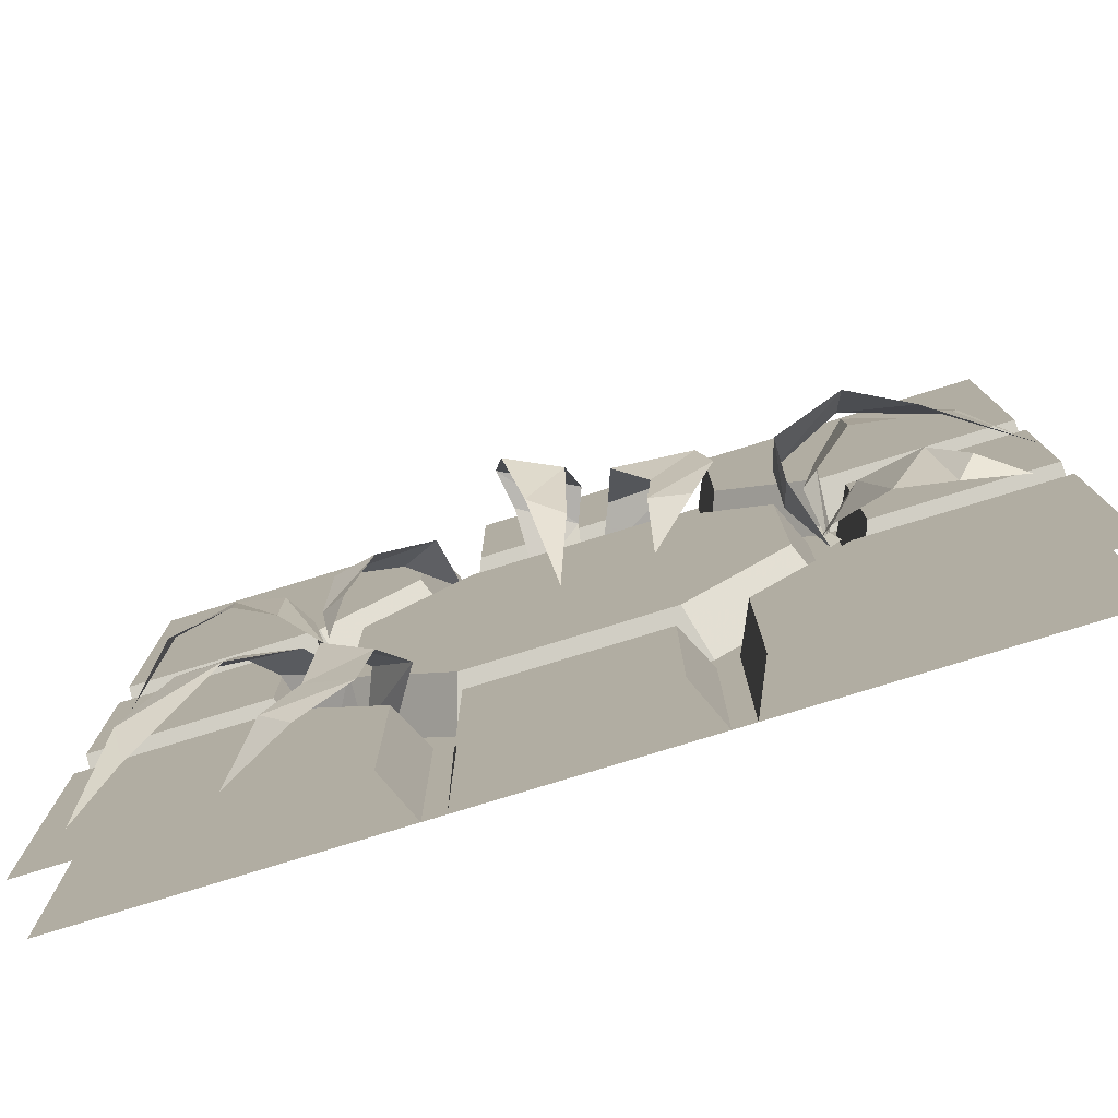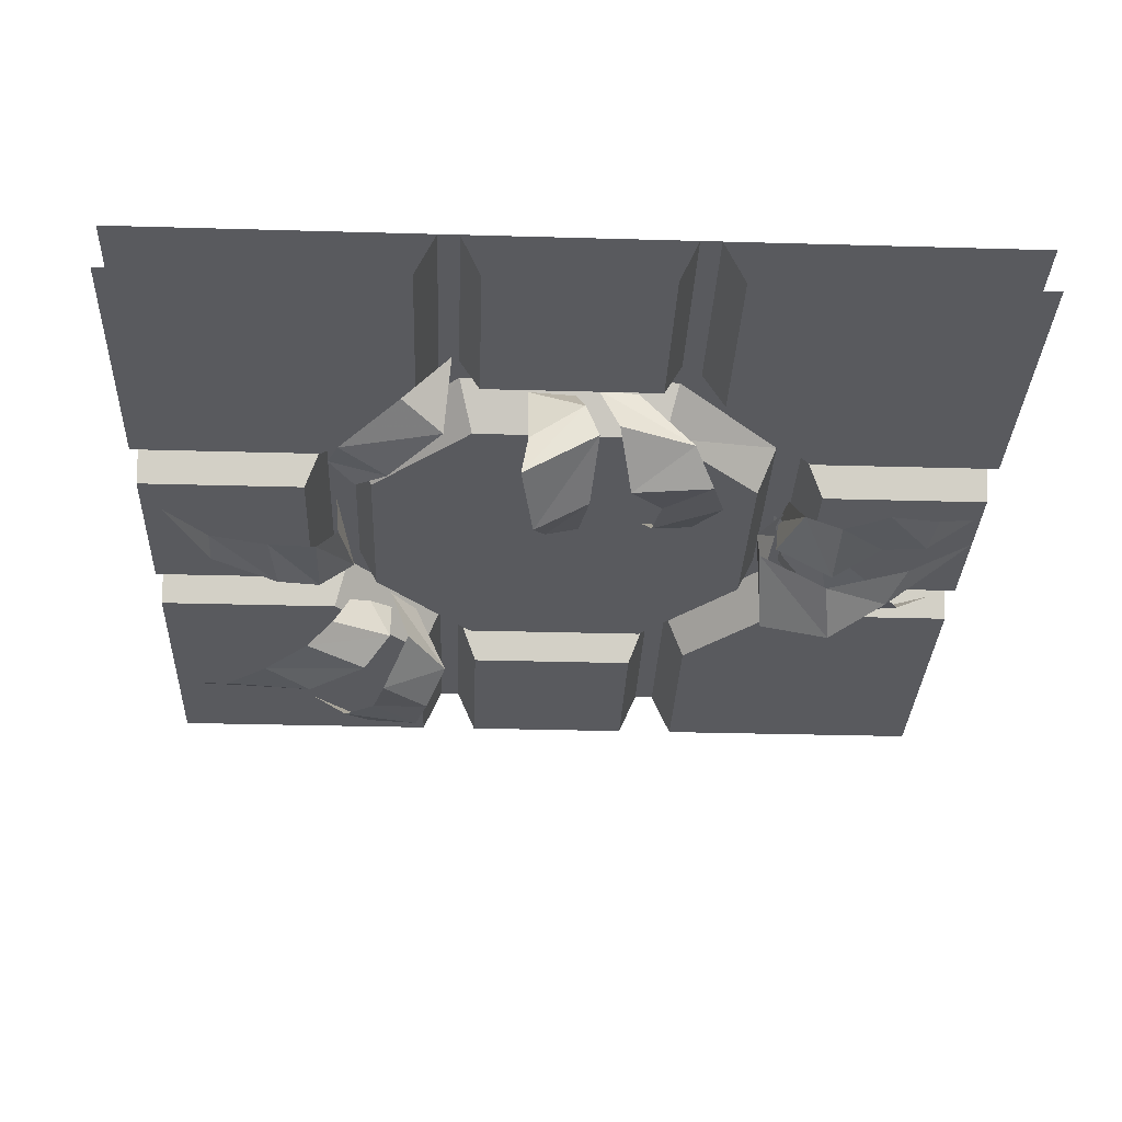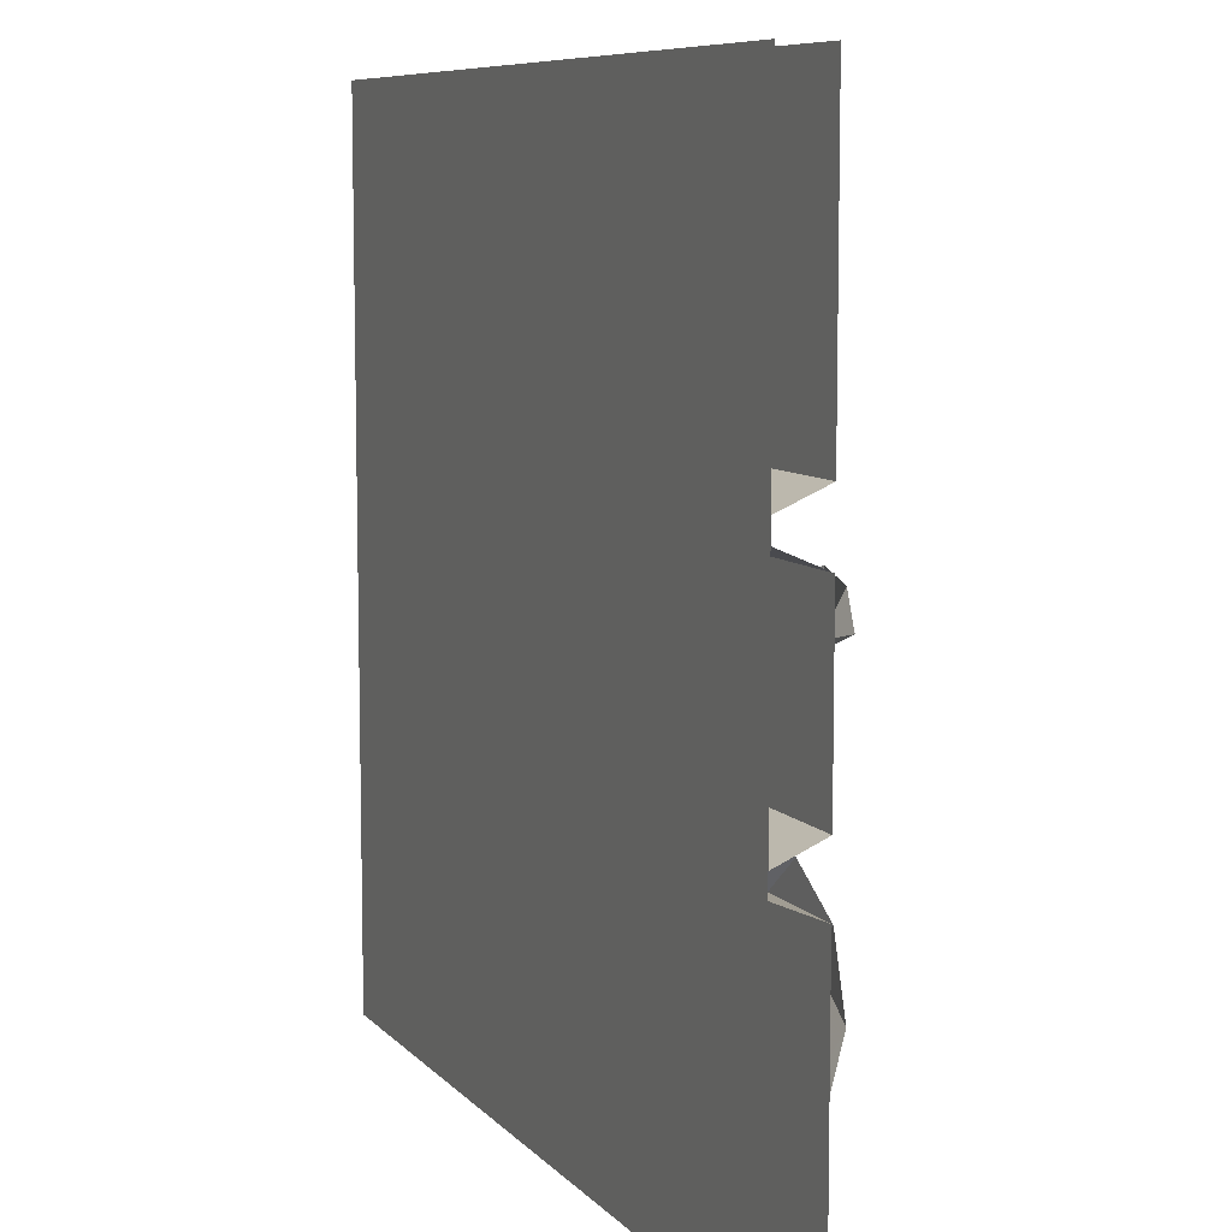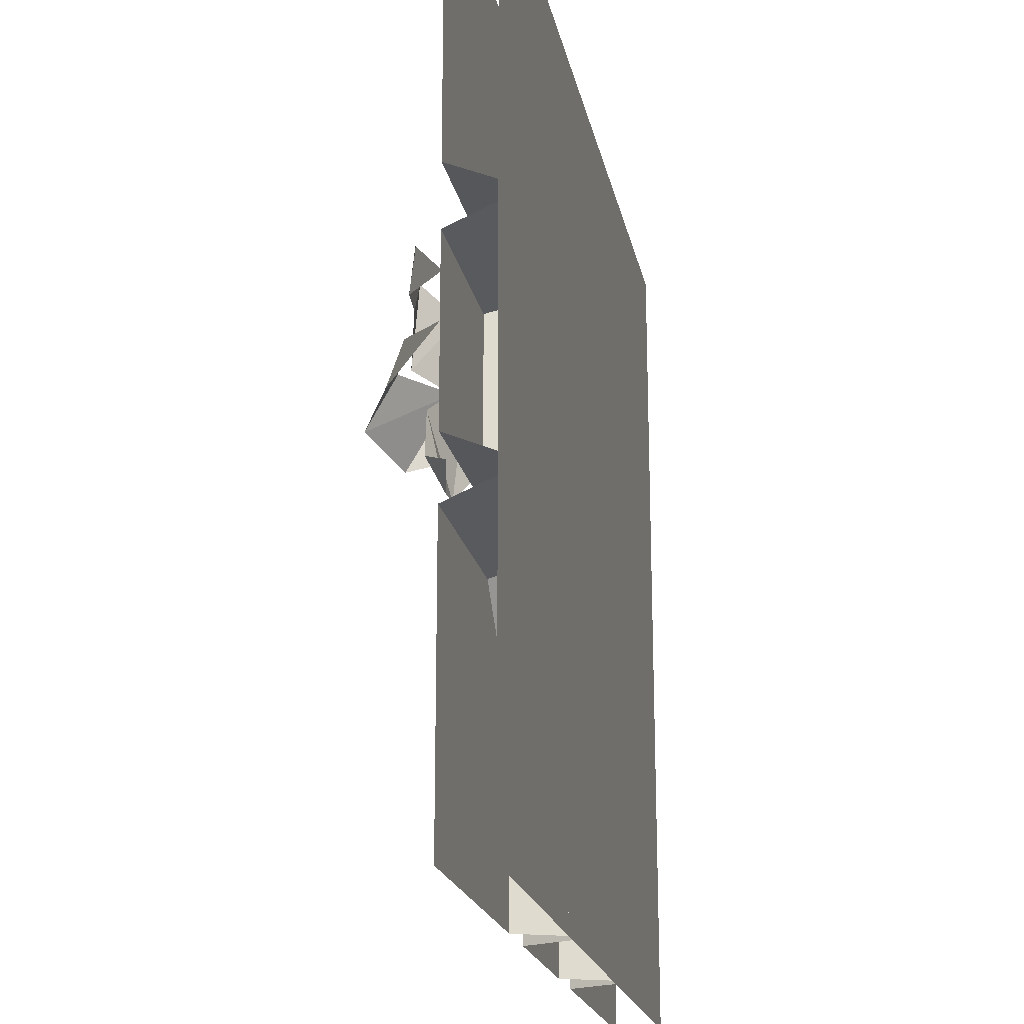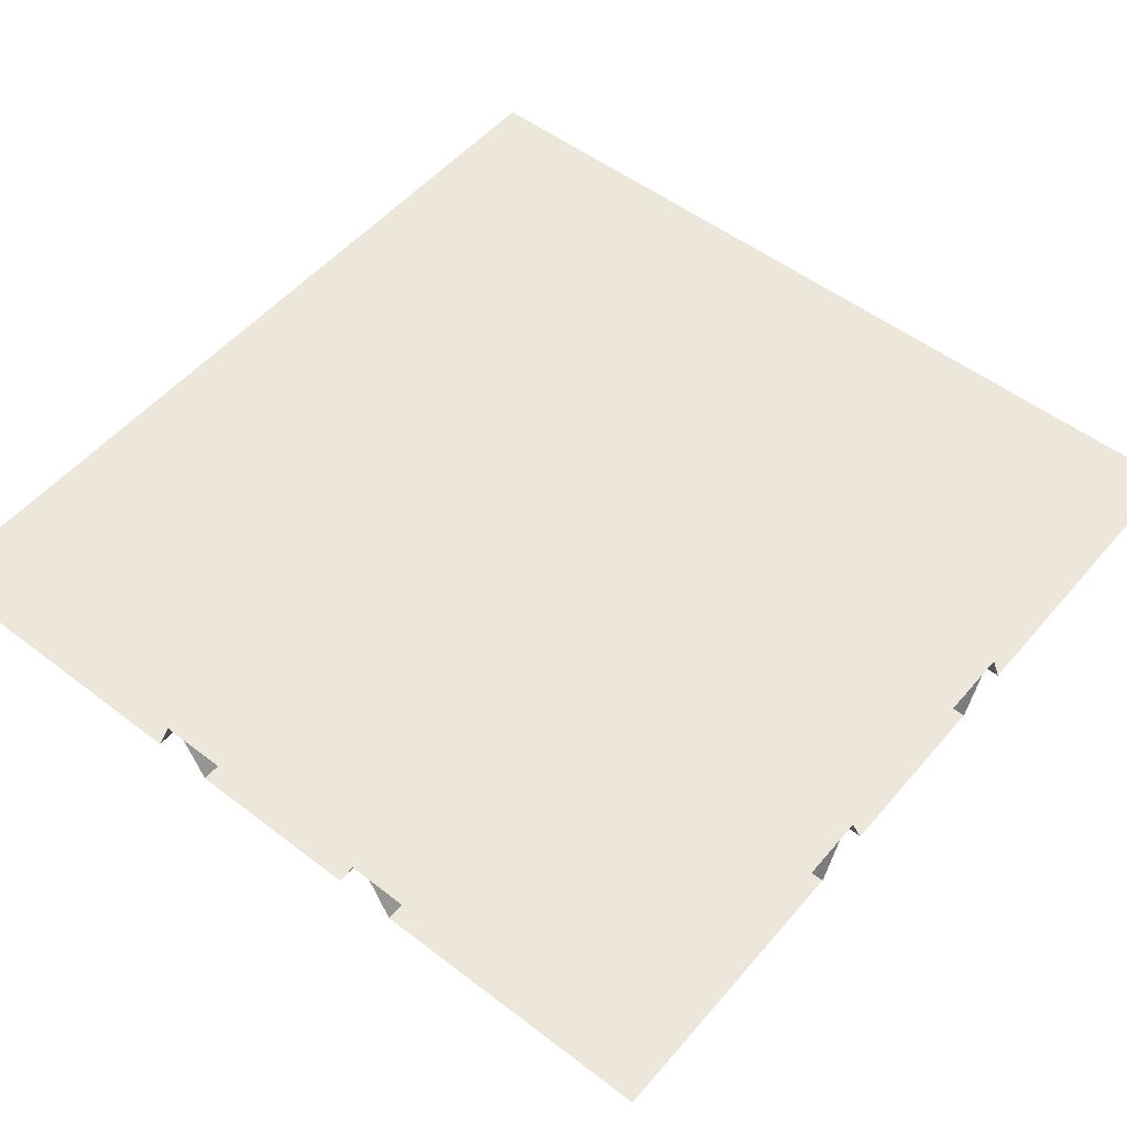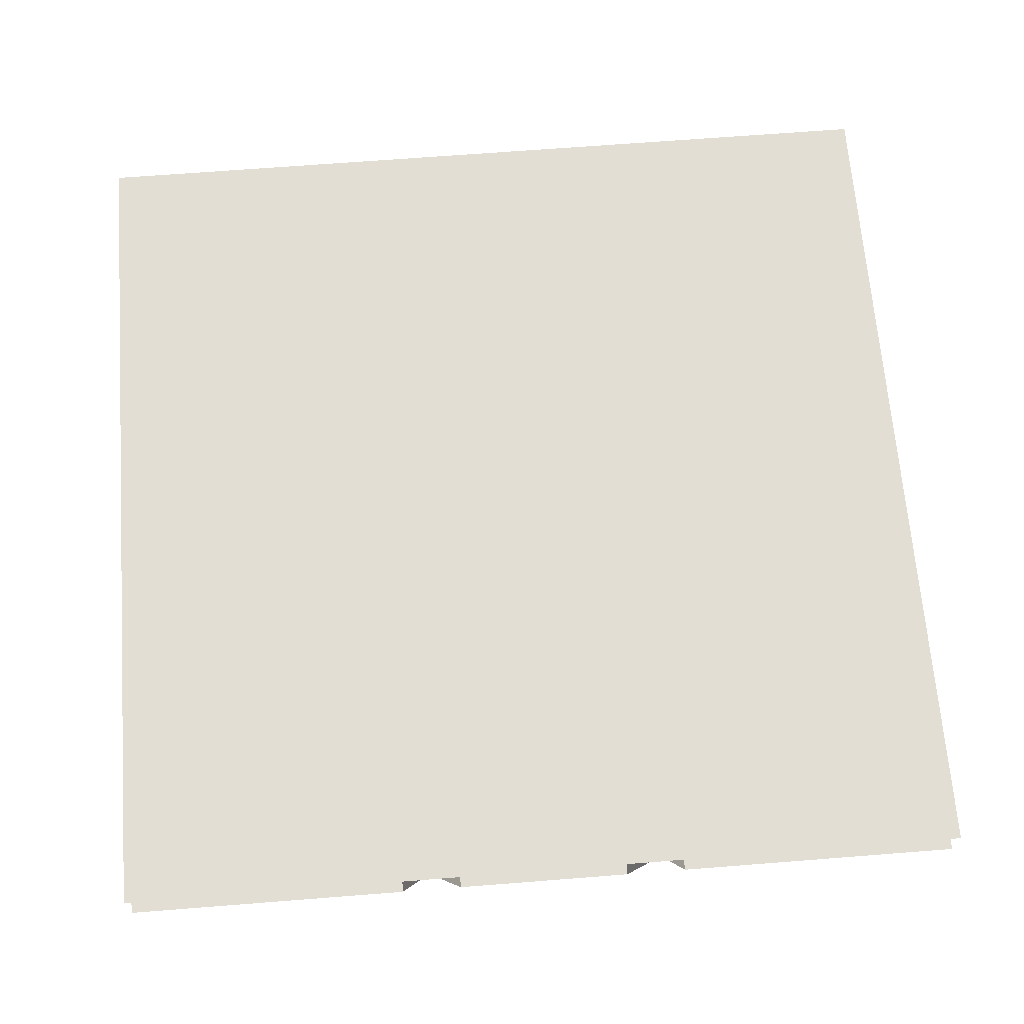
<metadata>
{"format":"obj","ext":"obj","renderer":"f3d","projection":"perspective","resolution":1024,"background":"white","views":[{"elev":-78.6,"azim":17.1,"up":"+Z"},{"elev":-31.7,"azim":-2.3,"up":"+Y"},{"elev":8.3,"azim":-113.0,"up":"+Z"},{"elev":-19.9,"azim":101.2,"up":"+Z"},{"elev":52.7,"azim":-140.6,"up":"+Y"},{"elev":67.3,"azim":175.5,"up":"+Y"}]}
</metadata>
<code>
v 0.1094 -0.05469 0.2188
v -0.1094 -0.05469 0.2188
v -0.2266 -0.05469 0.1094
v 0.2266 -0.05469 0.1094
v 0.25 0 0.125
v 0.125 0 0.25
v -0.125 0 0.25
v -0.25 0 0.125
v -0.2266 -0.05469 -0.1094
v -0.1094 -0.05469 -0.2266
v 0.1094 -0.05469 -0.2266
v 0.2266 -0.05469 -0.1094
v 0.25 0 -0.125
v 0.1016 -0.05469 -0.3047
v -0.1016 -0.05469 -0.3047
v -0.1016 -0.05469 -0.5
v 0.1016 -0.05469 -0.5
v 0.125 0 -0.5
v 0.125 0 -0.2812
v -0.125 0 -0.2812
v -0.125 0 -0.5
v -0.5 -0.05469 -0.1719
v -0.5 -0.05469 -0.5
v -0.2812 -0.05469 -0.1719
v -0.2656 0 -0.1484
v -0.5 0 -0.1484
v -0.1719 -0.05469 -0.2812
v -0.1719 -0.05469 -0.5
v -0.1484 0 -0.5
v -0.1484 0 -0.2656
v -0.25 0 -0.125
v -0.125 0 -0.25
v 0.125 0 -0.25
v -0.3047 -0.05469 -0.1016
v -0.3047 -0.05469 0.1016
v -0.5 -0.05469 0.1016
v -0.5 -0.05469 -0.1016
v -0.5 0 -0.125
v -0.2812 0 -0.125
v -0.2812 0 0.125
v -0.5 0 0.125
v -0.1719 -0.05469 0.5
v -0.5 -0.05469 0.5
v -0.1719 -0.05469 0.2812
v -0.1484 0 0.2656
v -0.1484 0 0.5
v -0.2812 -0.05469 0.1719
v -0.5 -0.05469 0.1719
v -0.5 0 0.1484
v -0.2656 0 0.1484
v -0.1016 -0.05469 0.3047
v 0.1016 -0.05469 0.3047
v 0.1016 -0.05469 0.5
v -0.1016 -0.05469 0.5
v -0.125 0 0.5
v -0.125 0 0.2812
v 0.125 0 0.2812
v 0.125 0 0.5
v 0.5 -0.05469 0.1719
v 0.5 -0.05469 0.5
v 0.2812 -0.05469 0.1719
v 0.2656 0 0.1484
v 0.5 0 0.1484
v 0.1719 -0.05469 0.2812
v 0.1719 -0.05469 0.5
v 0.1484 0 0.5
v 0.1484 0 0.2656
v 0.3047 -0.05469 0.1016
v 0.3047 -0.05469 -0.1016
v 0.5 -0.05469 -0.1016
v 0.5 -0.05469 0.1016
v 0.5 0 0.125
v 0.2812 0 0.125
v 0.2812 0 -0.125
v 0.5 0 -0.125
v 0.1719 -0.05469 -0.5
v 0.5 -0.05469 -0.5
v 0.1719 -0.05469 -0.2812
v 0.1484 0 -0.2656
v 0.1484 0 -0.5
v 0.2812 -0.05469 -0.1719
v 0.5 -0.05469 -0.1719
v 0.5 0 -0.1484
v 0.2656 0 -0.1484
v -0.5 0 0.5
v 0.5 0 -0.5
v 0.5 0 0.5
v -0.5 0 -0.5
v -0.2109 -0.07812 -0.2031
v -0.2109 -0.007812 -0.2266
v -0.25 -0.007812 -0.1953
v -0.2812 -0.08594 -0.1562
v -0.3125 -0.1172 -0.1641
v -0.2422 -0.1172 -0.2188
v -0.3672 -0.125 -0.2109
v -0.3125 -0.1328 -0.25
v -0.4219 -0.1094 -0.2812
v -0.4141 -0.08594 -0.3281
v -0.4688 -0.05469 -0.3828
v -0.1406 -0.08594 -0.2734
v -0.1797 -0.02344 -0.2266
v -0.2109 -0.02344 -0.1875
v -0.1875 -0.07812 -0.2031
v -0.2188 -0.125 -0.2578
v -0.1641 -0.1172 -0.3203
v -0.2344 -0.1094 -0.3359
v -0.1797 -0.1094 -0.3828
v -0.2734 -0.1016 -0.375
v -0.2422 -0.09375 -0.4062
v -0.3203 -0.05469 -0.4141
v 0.4688 -0.05469 -0.1172
v 0.4219 -0.08594 -0.09375
v 0.3984 -0.07031 -0.125
v 0.3828 -0.09375 -0.03125
v 0.3359 -0.07812 -0.1094
v 0.3125 -0.07031 0.02344
v 0.2734 -0.04688 -0.03906
v 0.2578 -0.02344 0.01562
v 0.2344 -0.0625 0.03125
v 0.2812 -0.01562 0.02344
v 0.2656 -0.02344 -0.03125
v 0.2422 -0.1016 -0.03125
v 0.2422 -0.1484 -0.03906
v 0.2344 -0.1016 0.04688
v 0.3203 -0.1719 -0.02344
v 0.3125 -0.1406 0.03906
v 0.3906 -0.1328 -0.007812
v 0.4141 -0.1094 0.03125
v 0.5 -0.05469 0.007812
v 0.2812 -0.08594 0.1094
v 0.2734 -0.02344 0.04688
v 0.2656 -0.02344 0
v 0.2578 -0.07812 0.02344
v 0.3203 -0.125 0.03906
v 0.3203 -0.1172 0.1328
v 0.375 -0.1094 0.07812
v 0.375 -0.1094 0.1484
v 0.4297 -0.1016 0.07031
v 0.4375 -0.09375 0.1172
v 0.4922 -0.05469 0.0625
v -0.2656 -0.05469 0.1094
v -0.2422 -0.08594 0.1562
v -0.2734 -0.07031 0.1797
v -0.2031 -0.1094 0.2109
v -0.2578 -0.09375 0.2422
v -0.1406 -0.09375 0.2734
v -0.1875 -0.07031 0.3047
v -0.1328 -0.02344 0.3203
v -0.25 -0.07812 -0.03125
v -0.2734 -0.007812 -0.04688
v -0.2734 -0.007812 0.007812
v -0.2656 -0.08594 0.05469
v -0.2891 -0.1172 0.07031
v -0.2891 -0.1172 -0.01562
v -0.3438 -0.125 0.08594
v -0.3359 -0.1328 0.01562
v -0.4141 -0.1094 0.07812
v -0.4141 -0.1172 0.03906
v -0.4766 -0.05469 0.04688
v 0.01562 -0.0625 0.2891
v 0.007812 -0.01562 0.2422
v -0.04688 -0.02344 0.2578
v -0.04688 -0.1016 0.2812
v -0.05469 -0.1484 0.2812
v 0.03125 -0.1016 0.2891
v -0.03906 -0.1719 0.2031
v 0.02344 -0.1406 0.2109
v -0.02344 -0.1328 0.1328
v 0.01562 -0.1094 0.1094
v -0.007812 -0.05469 0.02344
v 0.1406 -0.08594 0.25
v 0.07812 -0.02344 0.2578
v 0.03125 -0.02344 0.2656
v 0.05469 -0.07812 0.2734
v 0.07031 -0.125 0.2109
v 0.1641 -0.1172 0.2109
v 0.1094 -0.1094 0.1562
v 0.1797 -0.1094 0.1562
v 0.1016 -0.1016 0.1016
v 0.1484 -0.09375 0.09375
v 0.09375 -0.05469 0.03906
f 1 2 3
f 1 3 4
f 3 9 10
f 3 10 11
f 3 11 12
f 3 12 4
f 1 4 5
f 1 5 6
f 1 6 2
f 2 6 7
f 2 7 3
f 3 7 8
f 3 8 9
f 4 12 13
f 4 13 5
f 14 17 18
f 14 18 19
f 14 19 15
f 15 19 20
f 15 20 16
f 16 20 21
f 22 24 25
f 22 25 26
f 27 28 29
f 27 29 30
f 27 30 24
f 24 30 25
f 8 31 9
f 9 31 10
f 10 31 32
f 10 32 11
f 11 32 33
f 11 33 12
f 12 33 13
f 34 37 38
f 34 38 39
f 34 39 35
f 35 39 40
f 35 40 36
f 36 40 41
f 42 44 45
f 42 45 46
f 47 48 49
f 47 49 50
f 47 50 44
f 44 50 45
f 51 54 55
f 51 55 56
f 51 56 52
f 52 56 57
f 52 57 53
f 53 57 58
f 59 61 62
f 59 62 63
f 64 65 66
f 64 66 67
f 64 67 61
f 61 67 62
f 68 71 72
f 68 72 73
f 68 73 69
f 69 73 74
f 69 74 70
f 70 74 75
f 76 78 79
f 76 79 80
f 81 82 83
f 81 83 84
f 81 84 78
f 78 84 79
f 14 15 16
f 14 16 17
f 22 23 24
f 27 24 23
f 27 23 28
f 34 35 36
f 34 36 37
f 42 43 44
f 47 44 43
f 47 43 48
f 51 52 53
f 51 53 54
f 59 60 61
f 64 61 60
f 64 60 65
f 68 69 70
f 68 70 71
f 76 77 78
f 81 78 77
f 81 77 82
f 85 86 87
f 86 85 88
f 89 90 91
f 89 91 92
f 89 92 93
f 89 93 94
f 94 93 95
f 94 95 96
f 96 95 97
f 96 97 98
f 98 97 99
f 100 101 102
f 100 102 103
f 100 103 104
f 100 104 105
f 105 104 106
f 105 106 107
f 107 106 108
f 107 108 109
f 109 108 110
f 111 112 113
f 113 112 114
f 113 114 115
f 115 114 116
f 115 116 117
f 117 116 118
f 119 120 121
f 119 121 122
f 119 122 123
f 119 123 124
f 124 123 125
f 124 125 126
f 126 125 127
f 126 127 128
f 128 127 129
f 130 131 132
f 130 132 133
f 130 133 134
f 130 134 135
f 135 134 136
f 135 136 137
f 137 136 138
f 137 138 139
f 139 138 140
f 141 142 143
f 143 142 144
f 143 144 145
f 145 144 146
f 145 146 147
f 147 146 148
f 149 150 151
f 149 151 152
f 149 152 153
f 149 153 154
f 154 153 155
f 154 155 156
f 156 155 157
f 156 157 158
f 158 157 159
f 160 161 162
f 160 162 163
f 160 163 164
f 160 164 165
f 165 164 166
f 165 166 167
f 167 166 168
f 167 168 169
f 169 168 170
f 171 172 173
f 171 173 174
f 171 174 175
f 171 175 176
f 176 175 177
f 176 177 178
f 178 177 179
f 178 179 180
f 180 179 181

</code>
